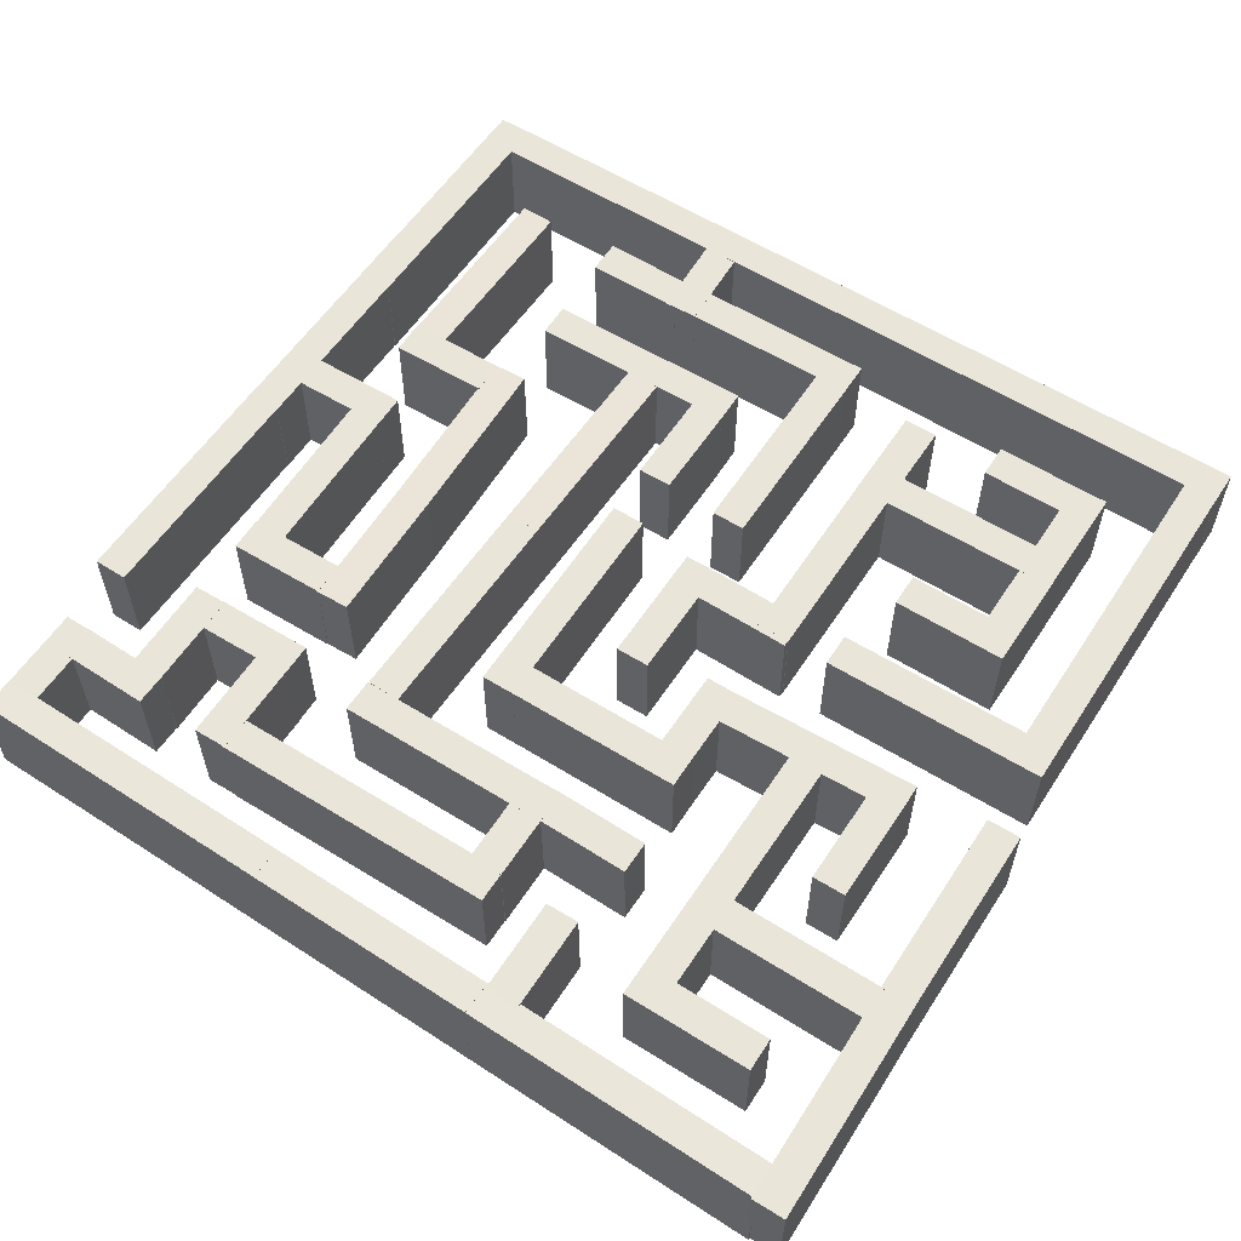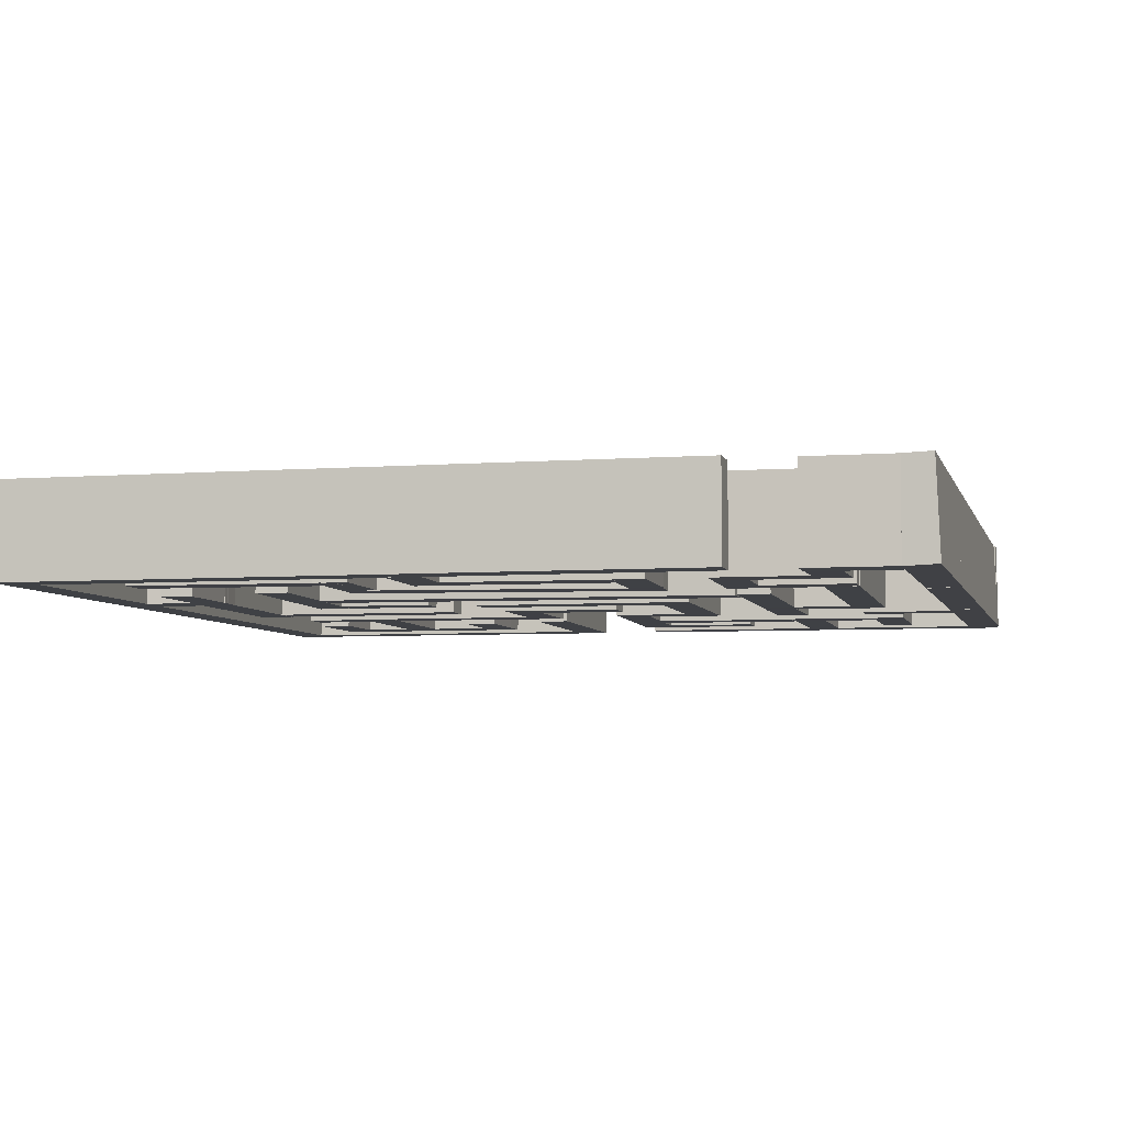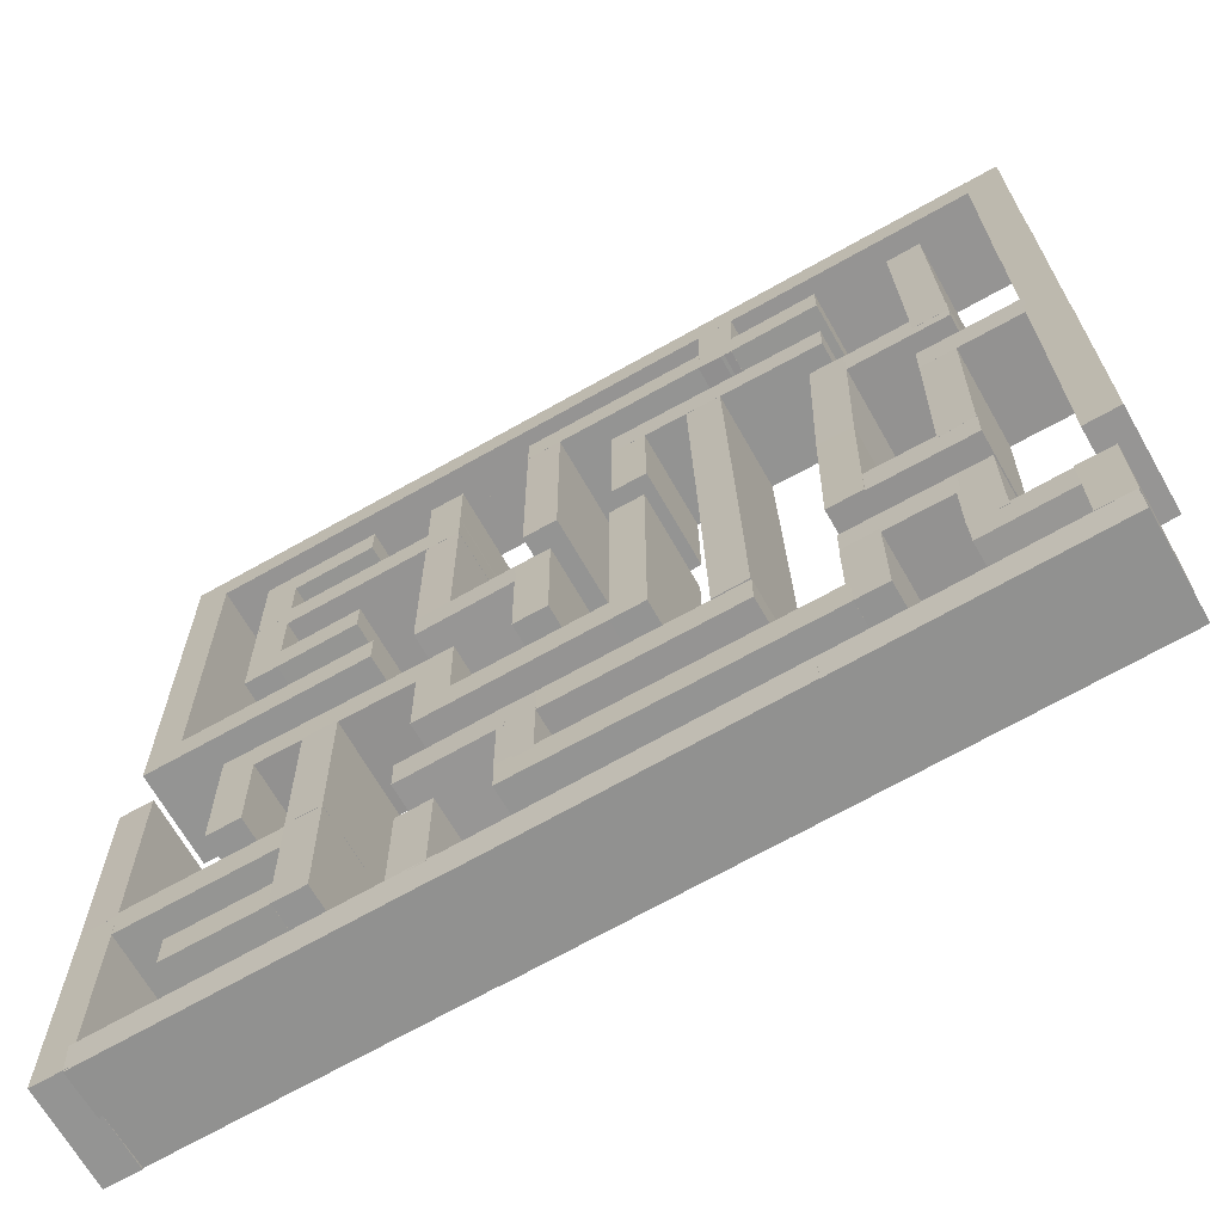
<metadata>
{"format":"obj","ext":"obj","renderer":"f3d","projection":"perspective","resolution":1024,"background":"white","views":[{"elev":58.2,"azim":-147.4,"up":"+Y"},{"elev":-5.3,"azim":102.7,"up":"+Y"},{"elev":-67.0,"azim":29.5,"up":"+Z"}]}
</metadata>
<code>
o Cube.040
v -1.001 1.679 -1.637
v -1.001 -1.679 -1.637
v 0.1723 1.679 -1.637
v 0.1723 -1.679 -1.637
v -1.028 1.679 2.669
v -1.028 -1.68 2.669
v 0.1445 1.679 2.669
v 0.1445 -1.68 2.669
v 16.57 1.679 0.4171
v 16.57 -1.679 0.4171
v 15.4 1.679 0.4011
v 15.4 -1.679 0.4011
v 16.69 1.679 -8.145
v 16.69 -1.679 -8.145
v 15.51 1.679 -8.161
v 15.51 -1.679 -8.161
v 16.44 1.679 8.759
v 16.44 -1.679 8.759
v 15.27 1.679 8.743
v 15.27 -1.679 8.743
v 16.56 1.679 0.1969
v 16.56 -1.679 0.1969
v 15.39 1.679 0.1809
v 15.39 -1.679 0.1809
v 16.34 1.679 15.64
v 16.34 -1.679 15.64
v 15.17 1.679 15.62
v 15.17 -1.679 15.62
v 16.46 1.679 6.718
v 16.46 -1.679 6.718
v 15.28 1.679 6.702
v 15.28 -1.679 6.702
v 4.611 1.679 15.58
v 4.611 -1.679 15.58
v 4.619 1.679 14.41
v 4.619 -1.679 14.41
v 15.22 1.679 15.65
v 15.22 -1.679 15.65
v 15.23 1.679 14.48
v 15.23 -1.679 14.48
v -5.723 1.679 15.52
v -5.723 -1.679 15.52
v -5.716 1.679 14.35
v -5.716 -1.679 14.35
v 4.884 1.679 15.59
v 4.884 -1.679 15.59
v 4.891 1.679 14.41
v 4.891 -1.679 14.41
v -13.8 1.679 15.47
v -13.8 -1.679 15.47
v -13.8 1.679 14.3
v -13.8 -1.679 14.3
v -3.195 1.679 15.53
v -3.195 -1.679 15.53
v -3.188 1.679 14.36
v -3.188 -1.679 14.36
v -13.76 1.679 2.717
v -13.76 -1.679 2.717
v -12.59 1.679 2.717
v -12.59 -1.679 2.717
v -13.79 1.679 14.3
v -13.79 -1.679 14.3
v -12.61 1.679 14.3
v -12.61 -1.679 14.3
v -13.76 1.679 2.779
v -13.76 -1.679 2.779
v -13.76 1.679 1.606
v -13.76 -1.679 1.606
v -5.87 1.679 2.779
v -5.87 -1.679 2.779
v -5.87 1.679 1.606
v -5.87 -1.679 1.606
v -2.6 1.696 -14.87
v -2.601 -1.66 -15
v -2.627 1.649 -13.69
v -2.628 -1.707 -13.83
v -13.2 1.707 -15.11
v -13.21 -1.649 -15.24
v -13.23 1.66 -13.94
v -13.23 -1.696 -14.07
v 7.732 1.696 -14.63
v 7.732 -1.66 -14.76
v 7.705 1.649 -13.46
v 7.705 -1.707 -13.59
v -2.873 1.707 -14.87
v -2.873 -1.649 -15.01
v -2.9 1.66 -13.7
v -2.9 -1.696 -13.84
v 16.19 1.696 -14.44
v 16.19 -1.66 -14.57
v 16.16 1.649 -13.27
v 16.16 -1.707 -13.4
v 5.204 1.707 -14.68
v 5.204 -1.649 -14.82
v 5.177 1.66 -13.51
v 5.177 -1.696 -13.65
v 16.14 1.653 -10.36
v 16.15 -1.706 -10.36
v 14.96 1.647 -10.36
v 14.98 -1.712 -10.36
v 16.17 1.653 -13.42
v 16.18 -1.706 -13.42
v 14.99 1.647 -13.42
v 15.01 -1.712 -13.42
v 5.122 1.66 -7.066
v 5.122 -1.699 -7.05
v 6.294 1.66 -7.04
v 6.295 -1.699 -7.023
v 4.942 1.699 0.8207
v 4.942 -1.66 0.8375
v 6.114 1.699 0.8474
v 6.115 -1.66 0.8642
v 12.07 1.682 -10.46
v 12.07 -1.677 -10.44
v 12.1 1.676 -11.63
v 12.1 -1.683 -11.61
v 15.13 1.682 -10.37
v 15.13 -1.677 -10.35
v 15.15 1.677 -11.54
v 15.15 -1.682 -11.53
v 12.07 1.682 -10.54
v 12.06 -1.677 -10.54
v 13.25 1.676 -10.55
v 13.23 -1.683 -10.55
v 12.07 1.682 -7.134
v 12.06 -1.677 -7.134
v 13.25 1.677 -7.144
v 13.23 -1.682 -7.144
v 12.18 1.682 -8.294
v 12.18 -1.677 -8.311
v 12.19 1.676 -7.121
v 12.19 -1.683 -7.138
v 8.769 1.682 -8.268
v 8.769 -1.677 -8.285
v 8.788 1.677 -7.096
v 8.787 -1.682 -7.112
v 8.775 1.682 -11.49
v 8.758 -1.677 -11.49
v 9.948 1.676 -11.5
v 9.931 -1.683 -11.5
v 8.777 1.682 -8.085
v 8.761 -1.677 -8.085
v 9.95 1.677 -8.095
v 9.934 -1.682 -8.095
v -4.105 1.659 -13.93
v -4.121 -1.7 -13.93
v -2.932 1.653 -13.94
v -2.948 -1.706 -13.94
v -4.102 1.659 -10.52
v -4.119 -1.7 -10.52
v -2.929 1.653 -10.53
v -2.946 -1.706 -10.53
v -1.205 1.68 -10.35
v -1.205 -1.679 -10.35
v -1.205 1.68 -11.52
v -1.205 -1.679 -11.52
v 8.886 1.68 -10.34
v 8.886 -1.679 -10.34
v 8.886 1.68 -11.51
v 8.886 -1.679 -11.51
v -1.212 1.682 -10.48
v -1.229 -1.677 -10.48
v -0.03952 1.676 -10.5
v -0.05632 -1.683 -10.49
v -1.21 1.682 -7.078
v -1.227 -1.677 -7.078
v -0.03736 1.677 -7.088
v -0.05416 -1.682 -7.088
v -4.403 1.682 -7.151
v -4.403 -1.677 -7.134
v -4.388 1.676 -8.324
v -4.388 -1.683 -8.307
v -0.9971 1.682 -7.077
v -0.9973 -1.677 -7.06
v -0.9814 1.677 -8.25
v -0.9816 -1.682 -8.233
v -0.5356 1.679 -7.091
v -0.5356 -1.679 -7.091
v -0.5356 1.679 -8.263
v -0.5356 -1.679 -8.263
v 6.316 1.68 -7.067
v 6.316 -1.679 -7.067
v 6.316 1.68 -8.24
v 6.316 -1.679 -8.24
v 4.94 1.703 0.8175
v 4.94 -1.656 0.8343
v 6.112 1.703 0.8443
v 6.113 -1.656 0.8611
v 4.76 1.742 8.086
v 4.761 -1.617 8.103
v 5.933 1.742 8.113
v 5.933 -1.616 8.13
v 2.159 1.721 9.303
v 2.176 -1.638 9.301
v 2.143 1.722 8.13
v 2.16 -1.637 8.129
v 9.43 1.761 9.218
v 9.446 -1.598 9.217
v 9.414 1.761 8.045
v 9.43 -1.598 8.044
v 12.19 1.729 5.09
v 12.19 -1.63 5.107
v 13.37 1.729 5.117
v 13.37 -1.63 5.133
v 12.01 1.768 12.36
v 12.01 -1.59 12.38
v 13.19 1.769 12.39
v 13.19 -1.59 12.4
v 8.668 1.699 -0.2447
v 8.67 -1.66 -0.228
v 9.84 1.7 -0.2875
v 9.842 -1.659 -0.2708
v 8.852 1.739 5.886
v 8.854 -1.62 5.903
v 10.02 1.739 5.843
v 10.03 -1.62 5.86
v 8.589 1.66 -5.097
v 8.591 -1.699 -5.08
v 9.762 1.66 -5.124
v 9.763 -1.699 -5.107
v 8.671 1.699 -0.1868
v 8.672 -1.66 -0.17
v 9.843 1.699 -0.2136
v 9.844 -1.66 -0.1969
v 13.15 1.682 -5.144
v 13.15 -1.677 -5.161
v 13.17 1.676 -3.971
v 13.17 -1.683 -3.988
v 9.745 1.682 -5.118
v 9.744 -1.677 -5.135
v 9.763 1.677 -3.946
v 9.763 -1.682 -3.962
v 13.36 1.739 4.646
v 13.36 -1.62 4.629
v 13.38 1.733 5.819
v 13.38 -1.626 5.802
v 9.951 1.739 4.672
v 9.951 -1.62 4.655
v 9.969 1.733 5.844
v 9.969 -1.626 5.828
v 11.97 1.674 -4.149
v 11.97 -1.684 -4.149
v 13.14 1.674 -4.076
v 13.14 -1.684 -4.076
v 12.06 1.685 1.715
v 12.06 -1.674 1.715
v 13.23 1.685 1.787
v 13.23 -1.674 1.787
v 15.47 1.682 1.565
v 15.46 -1.677 1.548
v 15.48 1.676 2.738
v 15.48 -1.683 2.721
v 12.06 1.682 1.59
v 12.06 -1.677 1.574
v 12.08 1.677 2.763
v 12.08 -1.682 2.746
v 6.615 1.682 14.87
v 6.632 -1.677 14.87
v 5.443 1.676 14.93
v 5.46 -1.683 14.93
v 6.481 1.682 11.47
v 6.498 -1.677 11.47
v 5.31 1.677 11.52
v 5.326 -1.682 11.52
v 6.121 1.679 12.65
v 6.121 -1.679 12.65
v 6.121 1.679 11.48
v 6.121 -1.679 11.48
v 9.528 1.679 12.68
v 9.528 -1.68 12.68
v 9.528 1.679 11.51
v 9.528 -1.68 11.51
v 2.176 1.728 4.785
v 2.176 -1.631 4.785
v 3.349 1.728 4.785
v 3.349 -1.631 4.785
v 2.148 1.728 8.191
v 2.148 -1.631 8.191
v 3.321 1.728 8.191
v 3.321 -1.631 8.191
v 2.103 1.679 -4.888
v 2.103 -1.679 -4.888
v 3.276 1.679 -4.888
v 3.276 -1.679 -4.888
v 2.103 1.679 3.001
v 2.103 -1.679 3.001
v 3.276 1.679 3.001
v 3.276 -1.679 3.001
v -0.8383 1.664 4.656
v -0.8383 -1.695 4.656
v 0.3345 1.664 4.656
v 0.3345 -1.695 4.656
v -0.8604 1.669 11.58
v -0.8604 -1.69 11.58
v 0.3125 1.669 11.58
v 0.3125 -1.69 11.58
v -0.857 1.664 12.7
v -0.857 -1.695 12.7
v -0.857 1.664 11.53
v -0.857 -1.695 11.53
v 5.386 1.672 12.7
v 5.386 -1.687 12.7
v 5.386 1.672 11.53
v 5.386 -1.687 11.53
v -4.403 1.682 2.598
v -4.403 -1.677 2.615
v -4.388 1.676 1.425
v -4.388 -1.683 1.442
v -0.9971 1.682 2.671
v -0.9973 -1.677 2.688
v -0.9814 1.677 1.499
v -0.9816 -1.682 1.515
v -10.67 1.68 9.339
v -10.67 -1.679 9.339
v -10.67 1.68 8.167
v -10.67 -1.679 8.167
v -3.256 1.683 9.355
v -3.256 -1.676 9.355
v -3.256 1.683 8.183
v -3.256 -1.676 8.183
v -4.42 1.679 8.164
v -4.42 -1.679 8.164
v -3.247 1.679 8.164
v -3.247 -1.679 8.164
v -4.448 1.679 11.57
v -4.448 -1.68 11.57
v -3.275 1.679 11.57
v -3.275 -1.68 11.57
v -4.406 1.683 1.642
v -4.406 -1.676 1.642
v -3.233 1.683 1.642
v -3.233 -1.676 1.642
v -4.428 1.688 8.563
v -4.428 -1.671 8.563
v -3.255 1.688 8.563
v -3.255 -1.671 8.563
v -4.057 1.679 -3.75
v -4.057 -1.679 -3.75
v -4.057 1.679 -4.923
v -4.057 -1.679 -4.923
v 2.173 1.68 -3.712
v 2.173 -1.679 -3.712
v 2.173 1.68 -4.885
v 2.173 -1.679 -4.885
v -4.052 1.679 -4.396
v -4.052 -1.679 -4.396
v -2.879 1.679 -4.396
v -2.879 -1.679 -4.396
v -4.08 1.679 -0.9889
v -4.08 -1.68 -0.9889
v -2.907 1.679 -0.9889
v -2.907 -1.68 -0.9889
v -10.59 1.679 -0.8099
v -10.59 -1.679 -0.8099
v -10.59 1.679 -1.983
v -10.59 -1.679 -1.983
v -3.908 1.679 -0.9891
v -3.908 -1.679 -0.9891
v -3.908 1.679 -2.162
v -3.908 -1.679 -2.162
v -10.56 1.679 -5.336
v -10.56 -1.679 -5.336
v -9.386 1.679 -5.336
v -9.386 -1.679 -5.336
v -10.59 1.679 -1.93
v -10.59 -1.68 -1.93
v -9.414 1.679 -1.93
v -9.414 -1.68 -1.93
v -7.747 1.667 -7.343
v -7.747 -1.692 -7.343
v -6.574 1.667 -7.343
v -6.574 -1.692 -7.343
v -7.804 1.679 -1.965
v -7.804 -1.679 -1.965
v -6.631 1.679 -1.965
v -6.631 -1.679 -1.965
v -7.705 1.667 -11.79
v -7.705 -1.692 -11.79
v -6.533 1.667 -11.79
v -6.533 -1.692 -11.79
v -7.763 1.679 -6.408
v -7.763 -1.679 -6.408
v -6.59 1.679 -6.408
v -6.59 -1.679 -6.408
v -13.12 1.706 -7.405
v -13.12 -1.653 -7.405
v -13.12 1.706 -8.578
v -13.12 -1.653 -8.578
v -7.738 1.718 -7.348
v -7.738 -1.641 -7.348
v -7.738 1.718 -8.521
v -7.738 -1.641 -8.521
v -14.25 1.704 -15.18
v -14.25 -1.655 -15.18
v -13.07 1.704 -15.18
v -13.07 -1.655 -15.18
v -14.18 1.704 -7.215
v -14.18 -1.655 -7.215
v -13 1.704 -7.215
v -13 -1.655 -7.215
v -14.17 1.704 -7.581
v -14.17 -1.655 -7.581
v -13 1.704 -7.581
v -13 -1.655 -7.581
v -14.2 1.708 -0.6593
v -14.2 -1.651 -0.6593
v -13.02 1.708 -0.6593
v -13.02 -1.651 -0.6593
v -11.04 1.679 -10.65
v -11.04 -1.679 -10.65
v -11.04 1.679 -11.82
v -11.04 -1.679 -11.82
v -7.634 1.679 -10.62
v -7.634 -1.68 -10.62
v -7.634 1.679 -11.79
v -7.634 -1.68 -11.79
v -10.04 1.679 5.998
v -10.04 -1.679 5.998
v -10.04 1.679 4.825
v -10.04 -1.679 4.825
v -6.633 1.679 6.026
v -6.633 -1.68 6.026
v -6.633 1.679 4.853
v -6.633 -1.68 4.853
v -10.04 1.679 12.22
v -10.04 -1.679 12.22
v -10.04 1.679 11.05
v -10.04 -1.679 11.05
v -6.633 1.679 12.25
v -6.633 -1.68 12.25
v -6.633 1.679 11.08
v -6.633 -1.68 11.08
v -10.66 1.679 8.818
v -10.66 -1.679 8.818
v -9.489 1.679 8.818
v -9.489 -1.679 8.818
v -10.69 1.679 12.23
v -10.69 -1.68 12.23
v -9.517 1.679 12.23
v -9.517 -1.68 12.23
v -10.64 1.679 4.822
v -10.64 -1.679 4.822
v -9.465 1.679 4.822
v -9.465 -1.679 4.822
v -10.67 1.679 8.229
v -10.67 -1.68 8.229
v -9.493 1.679 8.229
v -9.493 -1.68 8.229
f 1 5 7 3
f 4 3 7 8
f 8 7 5 6
f 6 2 4 8
f 2 1 3 4
f 6 5 1 2
f 9 13 15 11
f 12 11 15 16
f 16 15 13 14
f 14 10 12 16
f 10 9 11 12
f 14 13 9 10
f 17 21 23 19
f 20 19 23 24
f 24 23 21 22
f 22 18 20 24
f 18 17 19 20
f 22 21 17 18
f 25 29 31 27
f 28 27 31 32
f 32 31 29 30
f 30 26 28 32
f 26 25 27 28
f 30 29 25 26
f 33 37 39 35
f 36 35 39 40
f 40 39 37 38
f 38 34 36 40
f 34 33 35 36
f 38 37 33 34
f 41 45 47 43
f 44 43 47 48
f 48 47 45 46
f 46 42 44 48
f 42 41 43 44
f 46 45 41 42
f 49 53 55 51
f 52 51 55 56
f 56 55 53 54
f 54 50 52 56
f 50 49 51 52
f 54 53 49 50
f 57 61 63 59
f 60 59 63 64
f 64 63 61 62
f 62 58 60 64
f 58 57 59 60
f 62 61 57 58
f 65 69 71 67
f 68 67 71 72
f 72 71 69 70
f 70 66 68 72
f 66 65 67 68
f 70 69 65 66
f 73 77 79 75
f 76 75 79 80
f 80 79 77 78
f 78 74 76 80
f 74 73 75 76
f 78 77 73 74
f 81 85 87 83
f 84 83 87 88
f 88 87 85 86
f 86 82 84 88
f 82 81 83 84
f 86 85 81 82
f 89 93 95 91
f 92 91 95 96
f 96 95 93 94
f 94 90 92 96
f 90 89 91 92
f 94 93 89 90
f 97 101 103 99
f 100 99 103 104
f 104 103 101 102
f 102 98 100 104
f 98 97 99 100
f 102 101 97 98
f 105 109 111 107
f 108 107 111 112
f 112 111 109 110
f 110 106 108 112
f 106 105 107 108
f 110 109 105 106
f 113 117 119 115
f 116 115 119 120
f 120 119 117 118
f 118 114 116 120
f 114 113 115 116
f 118 117 113 114
f 121 125 127 123
f 124 123 127 128
f 128 127 125 126
f 126 122 124 128
f 122 121 123 124
f 126 125 121 122
f 129 133 135 131
f 132 131 135 136
f 136 135 133 134
f 134 130 132 136
f 130 129 131 132
f 134 133 129 130
f 137 141 143 139
f 140 139 143 144
f 144 143 141 142
f 142 138 140 144
f 138 137 139 140
f 142 141 137 138
f 145 149 151 147
f 148 147 151 152
f 152 151 149 150
f 150 146 148 152
f 146 145 147 148
f 150 149 145 146
f 153 157 159 155
f 156 155 159 160
f 160 159 157 158
f 158 154 156 160
f 154 153 155 156
f 158 157 153 154
f 161 165 167 163
f 164 163 167 168
f 168 167 165 166
f 166 162 164 168
f 162 161 163 164
f 166 165 161 162
f 169 173 175 171
f 172 171 175 176
f 176 175 173 174
f 174 170 172 176
f 170 169 171 172
f 174 173 169 170
f 177 181 183 179
f 180 179 183 184
f 184 183 181 182
f 182 178 180 184
f 178 177 179 180
f 182 181 177 178
f 185 189 191 187
f 188 187 191 192
f 192 191 189 190
f 190 186 188 192
f 186 185 187 188
f 190 189 185 186
f 193 197 199 195
f 196 195 199 200
f 200 199 197 198
f 198 194 196 200
f 194 193 195 196
f 198 197 193 194
f 201 205 207 203
f 204 203 207 208
f 208 207 205 206
f 206 202 204 208
f 202 201 203 204
f 206 205 201 202
f 209 213 215 211
f 212 211 215 216
f 216 215 213 214
f 214 210 212 216
f 210 209 211 212
f 214 213 209 210
f 217 221 223 219
f 220 219 223 224
f 224 223 221 222
f 222 218 220 224
f 218 217 219 220
f 222 221 217 218
f 225 229 231 227
f 228 227 231 232
f 232 231 229 230
f 230 226 228 232
f 226 225 227 228
f 230 229 225 226
f 233 237 239 235
f 236 235 239 240
f 240 239 237 238
f 238 234 236 240
f 234 233 235 236
f 238 237 233 234
f 241 245 247 243
f 244 243 247 248
f 248 247 245 246
f 246 242 244 248
f 242 241 243 244
f 246 245 241 242
f 249 253 255 251
f 252 251 255 256
f 256 255 253 254
f 254 250 252 256
f 250 249 251 252
f 254 253 249 250
f 257 261 263 259
f 260 259 263 264
f 264 263 261 262
f 262 258 260 264
f 258 257 259 260
f 262 261 257 258
f 265 269 271 267
f 268 267 271 272
f 272 271 269 270
f 270 266 268 272
f 266 265 267 268
f 270 269 265 266
f 273 277 279 275
f 276 275 279 280
f 280 279 277 278
f 278 274 276 280
f 274 273 275 276
f 278 277 273 274
f 281 285 287 283
f 284 283 287 288
f 288 287 285 286
f 286 282 284 288
f 282 281 283 284
f 286 285 281 282
f 289 293 295 291
f 292 291 295 296
f 296 295 293 294
f 294 290 292 296
f 290 289 291 292
f 294 293 289 290
f 297 301 303 299
f 300 299 303 304
f 304 303 301 302
f 302 298 300 304
f 298 297 299 300
f 302 301 297 298
f 305 309 311 307
f 308 307 311 312
f 312 311 309 310
f 310 306 308 312
f 306 305 307 308
f 310 309 305 306
f 313 317 319 315
f 316 315 319 320
f 320 319 317 318
f 318 314 316 320
f 314 313 315 316
f 318 317 313 314
f 321 325 327 323
f 324 323 327 328
f 328 327 325 326
f 326 322 324 328
f 322 321 323 324
f 326 325 321 322
f 329 333 335 331
f 332 331 335 336
f 336 335 333 334
f 334 330 332 336
f 330 329 331 332
f 334 333 329 330
f 337 341 343 339
f 340 339 343 344
f 344 343 341 342
f 342 338 340 344
f 338 337 339 340
f 342 341 337 338
f 345 349 351 347
f 348 347 351 352
f 352 351 349 350
f 350 346 348 352
f 346 345 347 348
f 350 349 345 346
f 353 357 359 355
f 356 355 359 360
f 360 359 357 358
f 358 354 356 360
f 354 353 355 356
f 358 357 353 354
f 361 365 367 363
f 364 363 367 368
f 368 367 365 366
f 366 362 364 368
f 362 361 363 364
f 366 365 361 362
f 369 373 375 371
f 372 371 375 376
f 376 375 373 374
f 374 370 372 376
f 370 369 371 372
f 374 373 369 370
f 377 381 383 379
f 380 379 383 384
f 384 383 381 382
f 382 378 380 384
f 378 377 379 380
f 382 381 377 378
f 385 389 391 387
f 388 387 391 392
f 392 391 389 390
f 390 386 388 392
f 386 385 387 388
f 390 389 385 386
f 393 397 399 395
f 396 395 399 400
f 400 399 397 398
f 398 394 396 400
f 394 393 395 396
f 398 397 393 394
f 401 405 407 403
f 404 403 407 408
f 408 407 405 406
f 406 402 404 408
f 402 401 403 404
f 406 405 401 402
f 409 413 415 411
f 412 411 415 416
f 416 415 413 414
f 414 410 412 416
f 410 409 411 412
f 414 413 409 410
f 417 421 423 419
f 420 419 423 424
f 424 423 421 422
f 422 418 420 424
f 418 417 419 420
f 422 421 417 418
f 425 429 431 427
f 428 427 431 432
f 432 431 429 430
f 430 426 428 432
f 426 425 427 428
f 430 429 425 426
f 433 437 439 435
f 436 435 439 440
f 440 439 437 438
f 438 434 436 440
f 434 433 435 436
f 438 437 433 434
f 441 445 447 443
f 444 443 447 448
f 448 447 445 446
f 446 442 444 448
f 442 441 443 444
f 446 445 441 442

</code>
